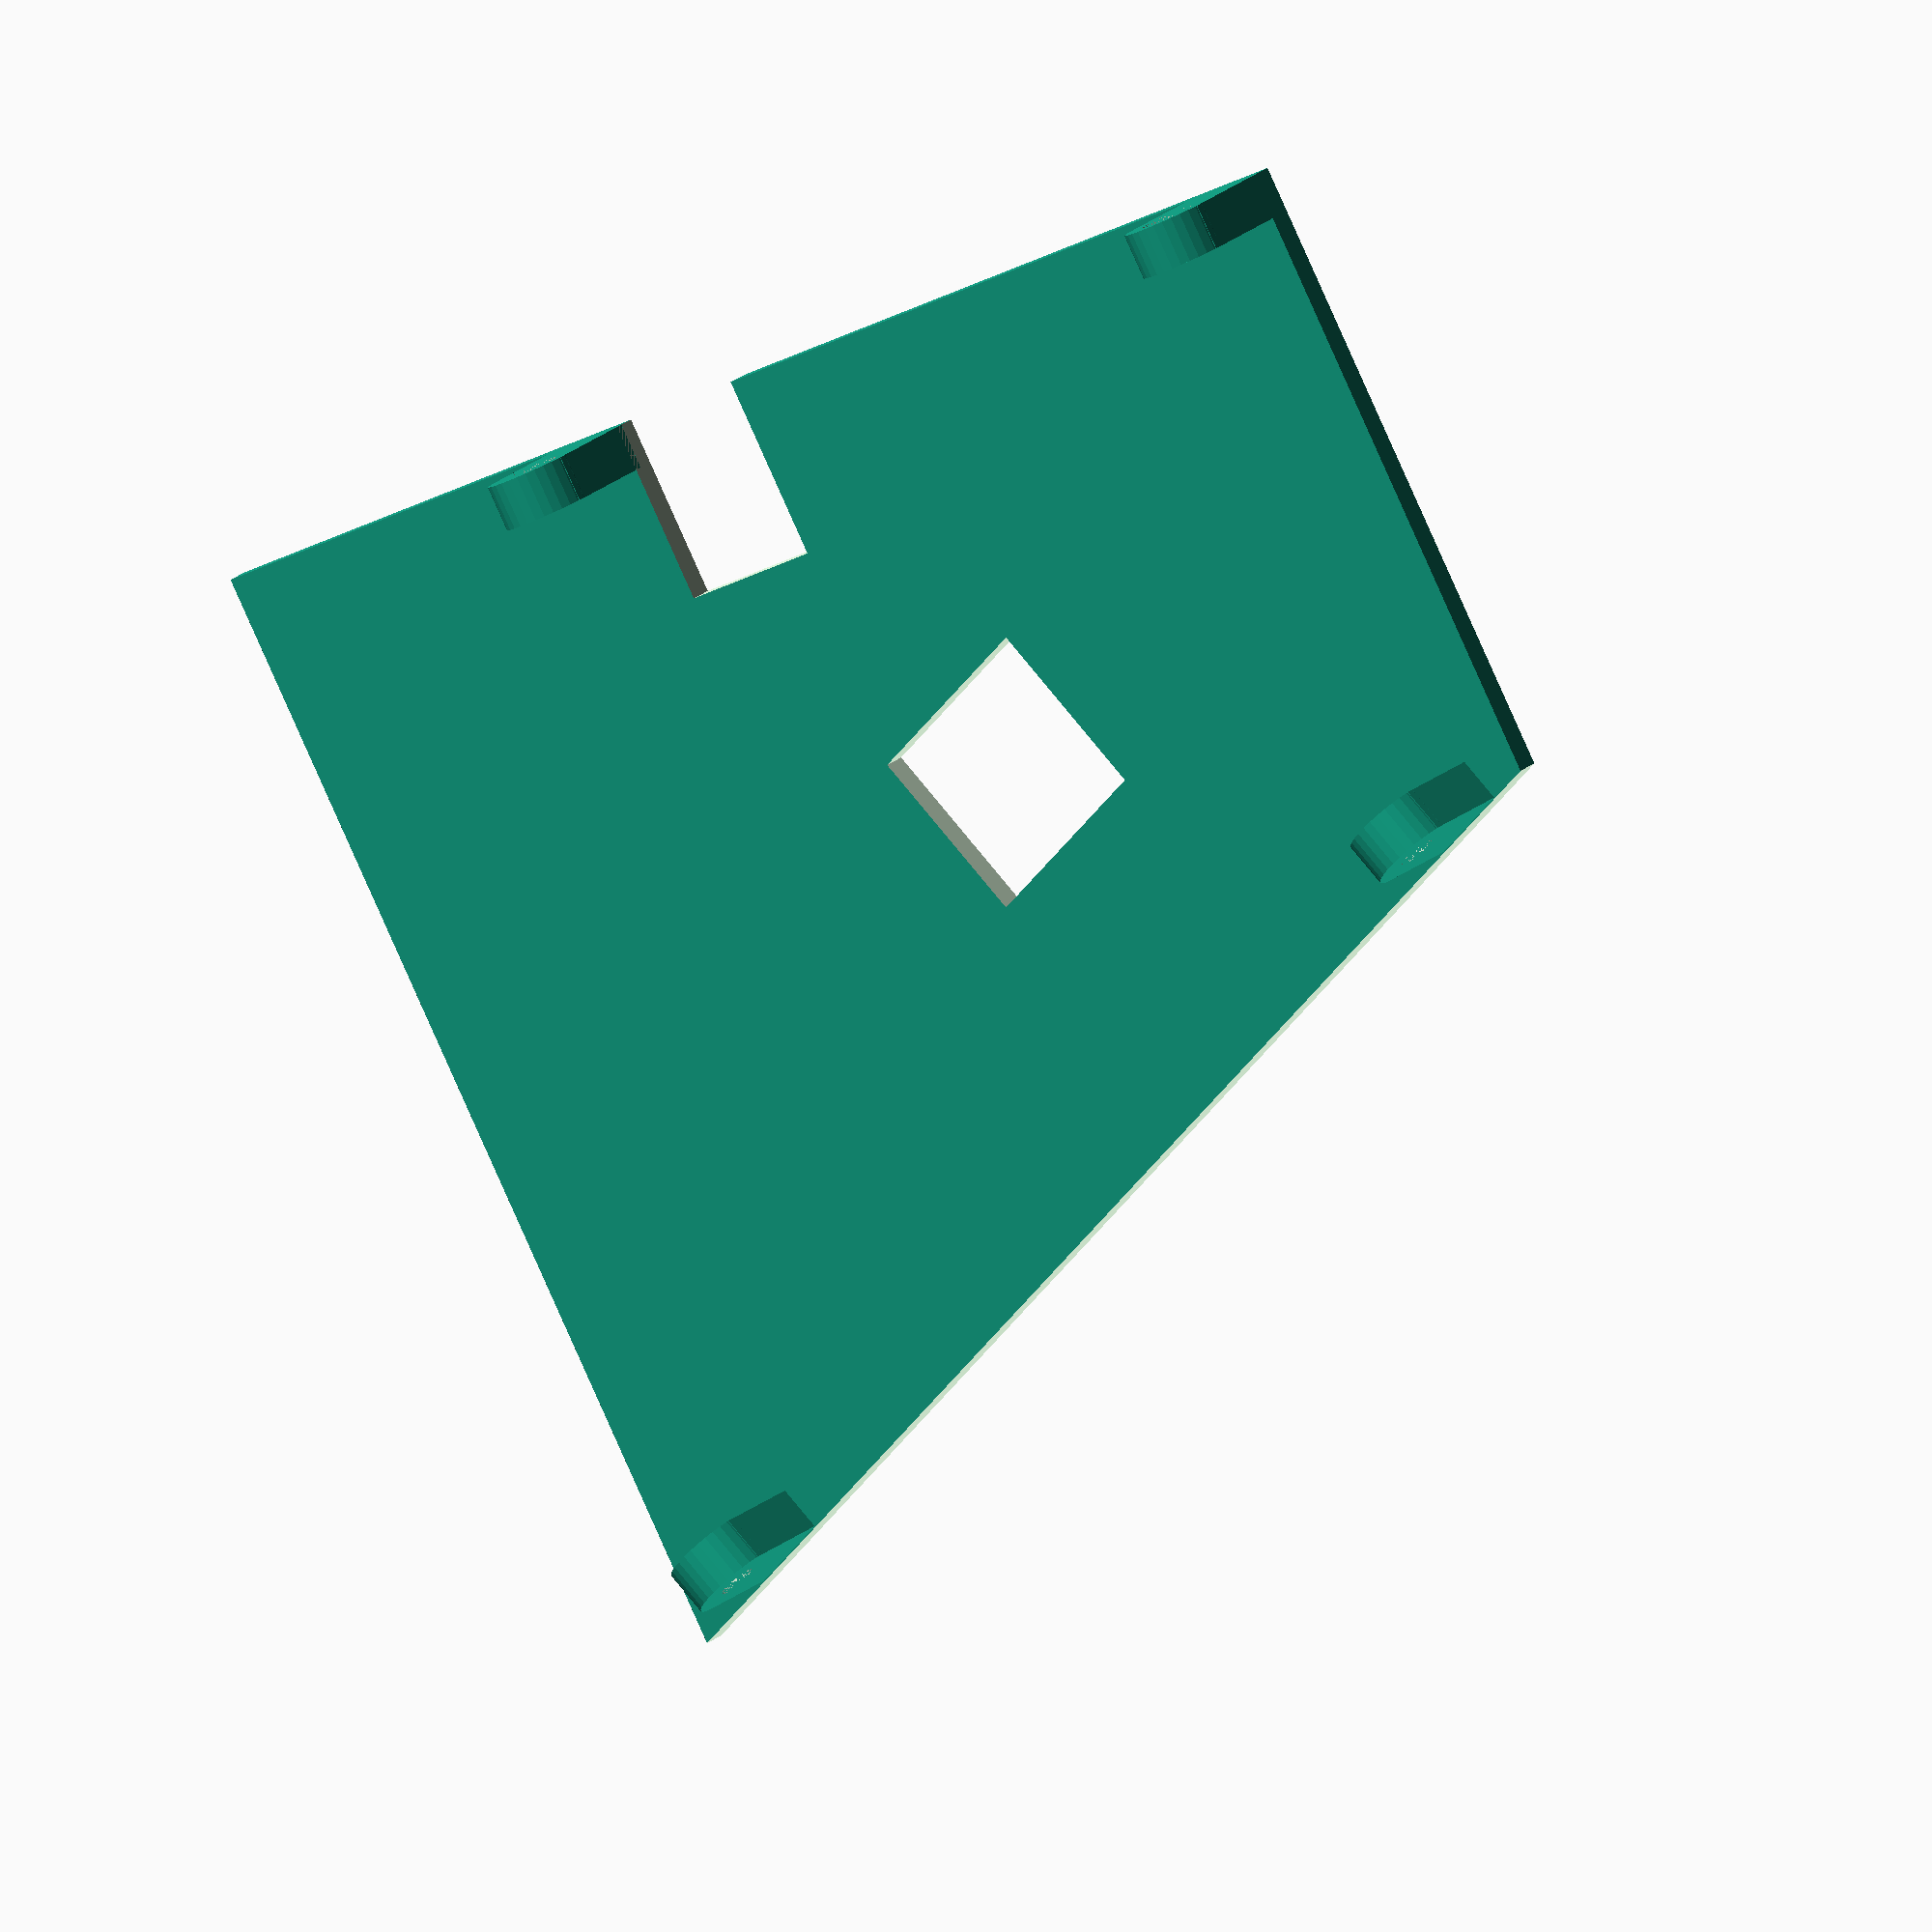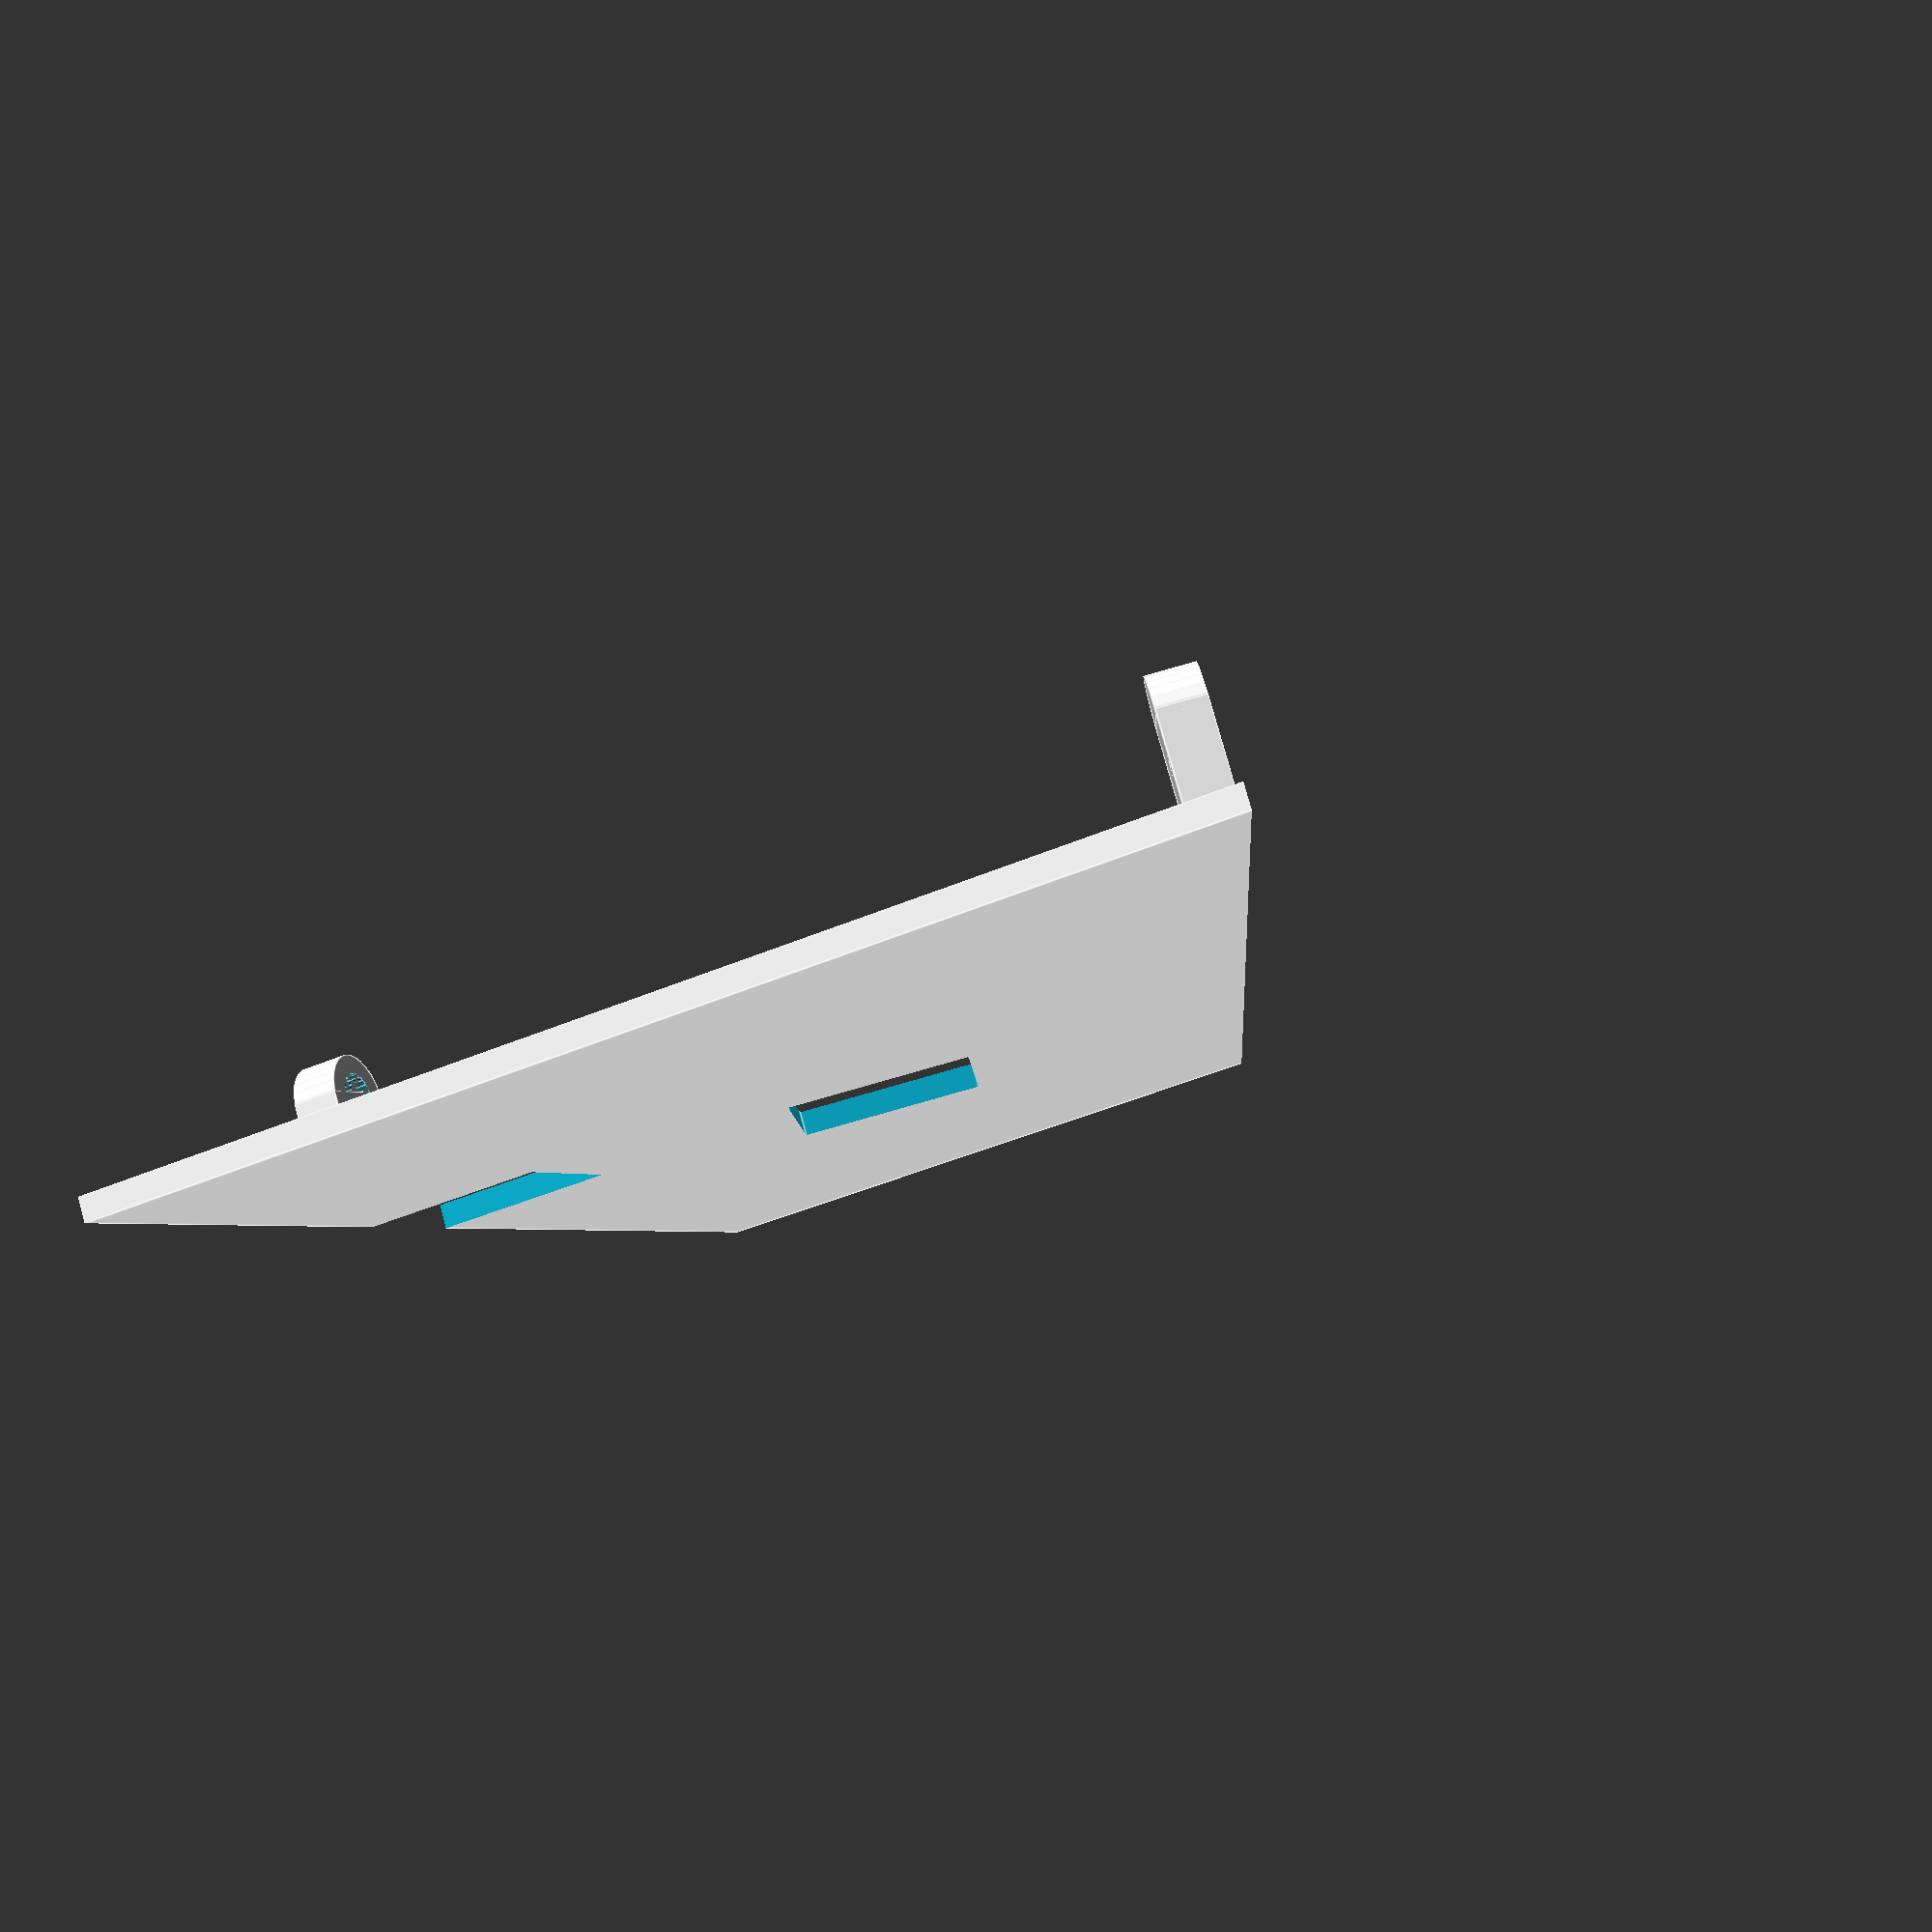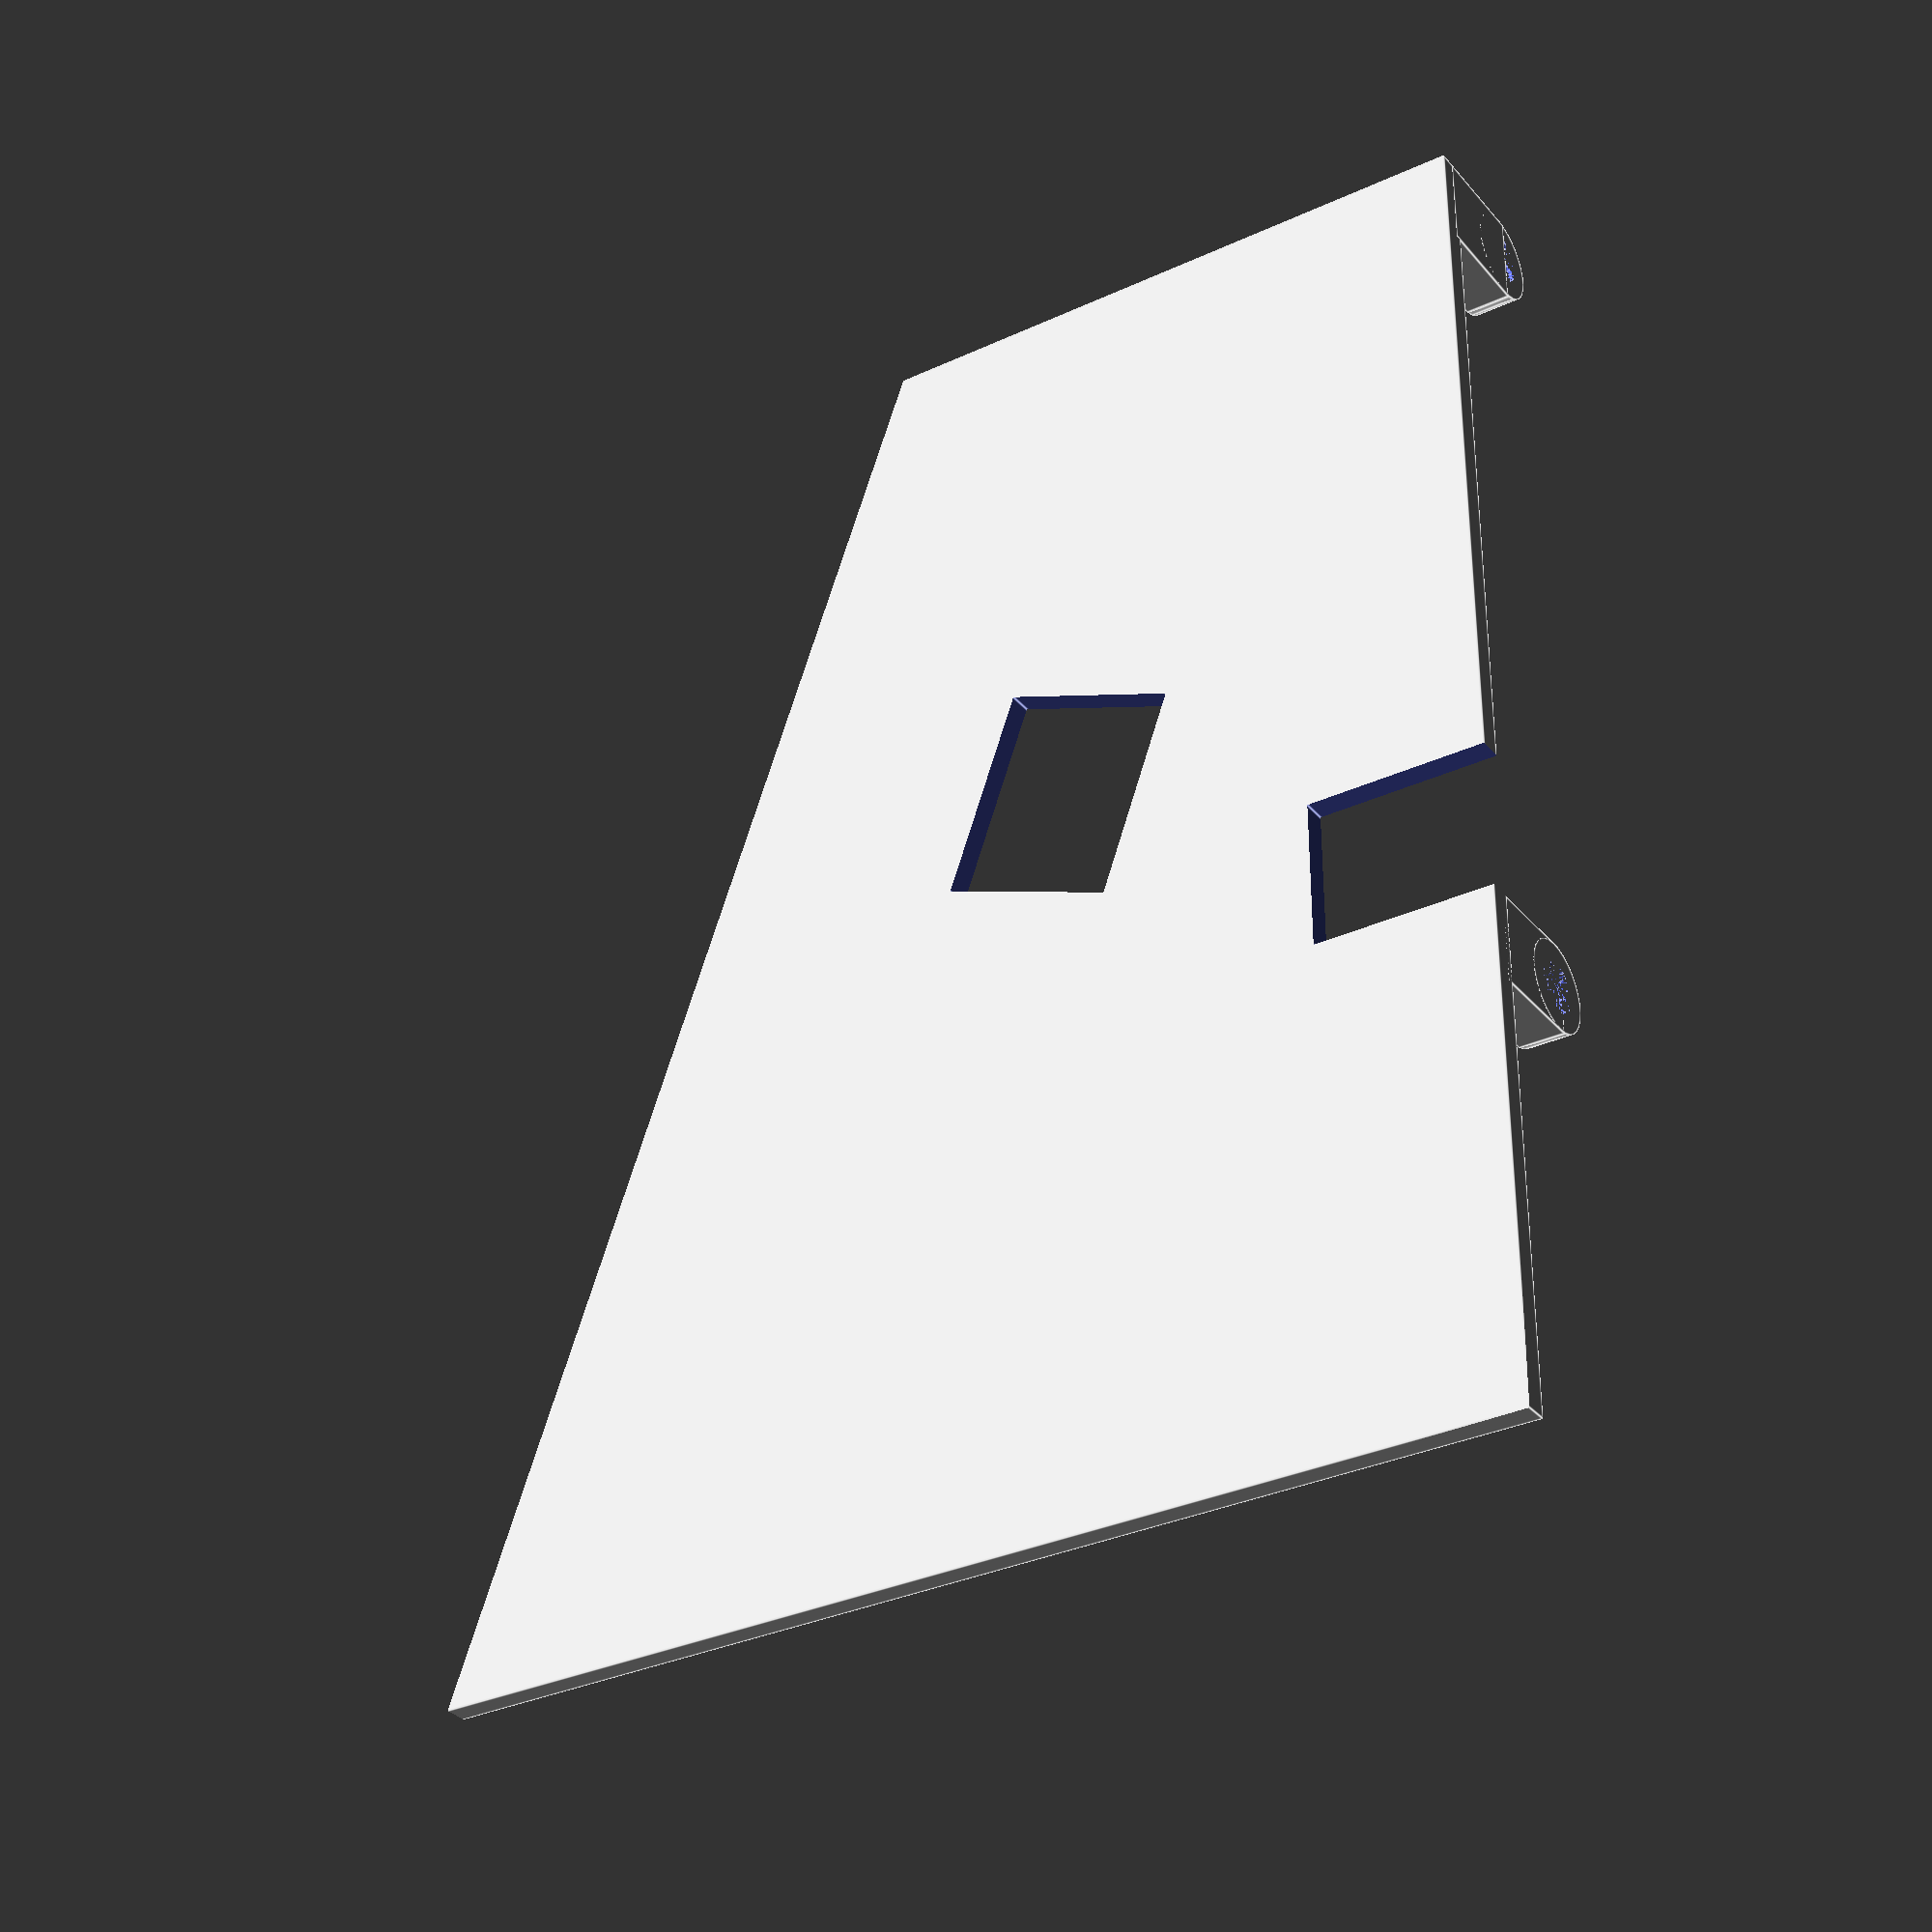
<openscad>
$fn=30;


BACK_SIDE_POST_HEIGHT = 3;
THICKNESS = 1.6;

BACK_POST_DELTA = 56;

module backRightSide(){

	module postsForBackRight(x,y,threads) {
		difference() {
			union(){
				translate([x,-3,BACK_SIDE_POST_HEIGHT/2]) cube([6,7,BACK_SIDE_POST_HEIGHT],center=true);
				translate([x,y,BACK_SIDE_POST_HEIGHT / 2.0 ]) cylinder(r=3, BACK_SIDE_POST_HEIGHT, center=true);
			}
			translate([x,y,(BACK_SIDE_POST_HEIGHT / 2.0) ]) cylinder(r=threads ? 1.25 : 1.75,BACK_SIDE_POST_HEIGHT, center=true);
		}
	}

	difference() {
		translate([0,THICKNESS / 2, 40]) cube([90,THICKNESS,80],center=true);
		translate([0,THICKNESS / 2, 90]) rotate([0,70,0]) cube([60,THICKNESS * 2,150],center=true);
		translate([6,THICKNESS / 2, 4]) cube([10,THICKNESS + 1,16],center=true);
		translate([-6.5,THICKNESS / 2, 29.7]) rotate([0,70,0]) cube([12,THICKNESS + 1,14],center=true);
	}


	postsForBackRight(-42,-6);
	postsForBackRight(-42 + BACK_POST_DELTA,-6);

	rotate([0,-20,0]) translate([100,0,51.5]) postsForBackRight(-42,-6, true);
	rotate([0,-20,0]) translate([20,0,51.5]) postsForBackRight(-42,-6, true);
}

if(fullView != true)
	backRightSide();






</openscad>
<views>
elev=266.5 azim=142.6 roll=335.9 proj=o view=wireframe
elev=222.2 azim=324.6 roll=242.5 proj=p view=edges
elev=212.3 azim=269.9 roll=56.9 proj=p view=edges
</views>
